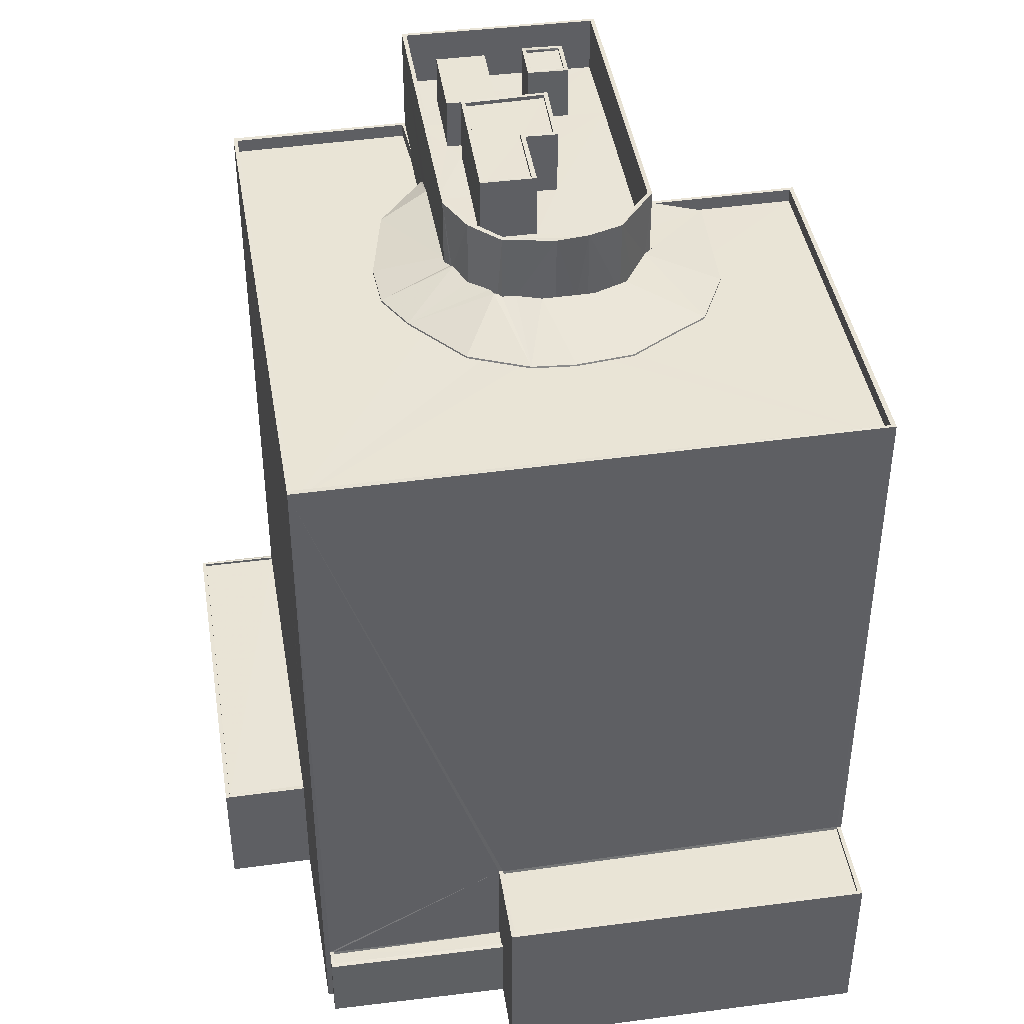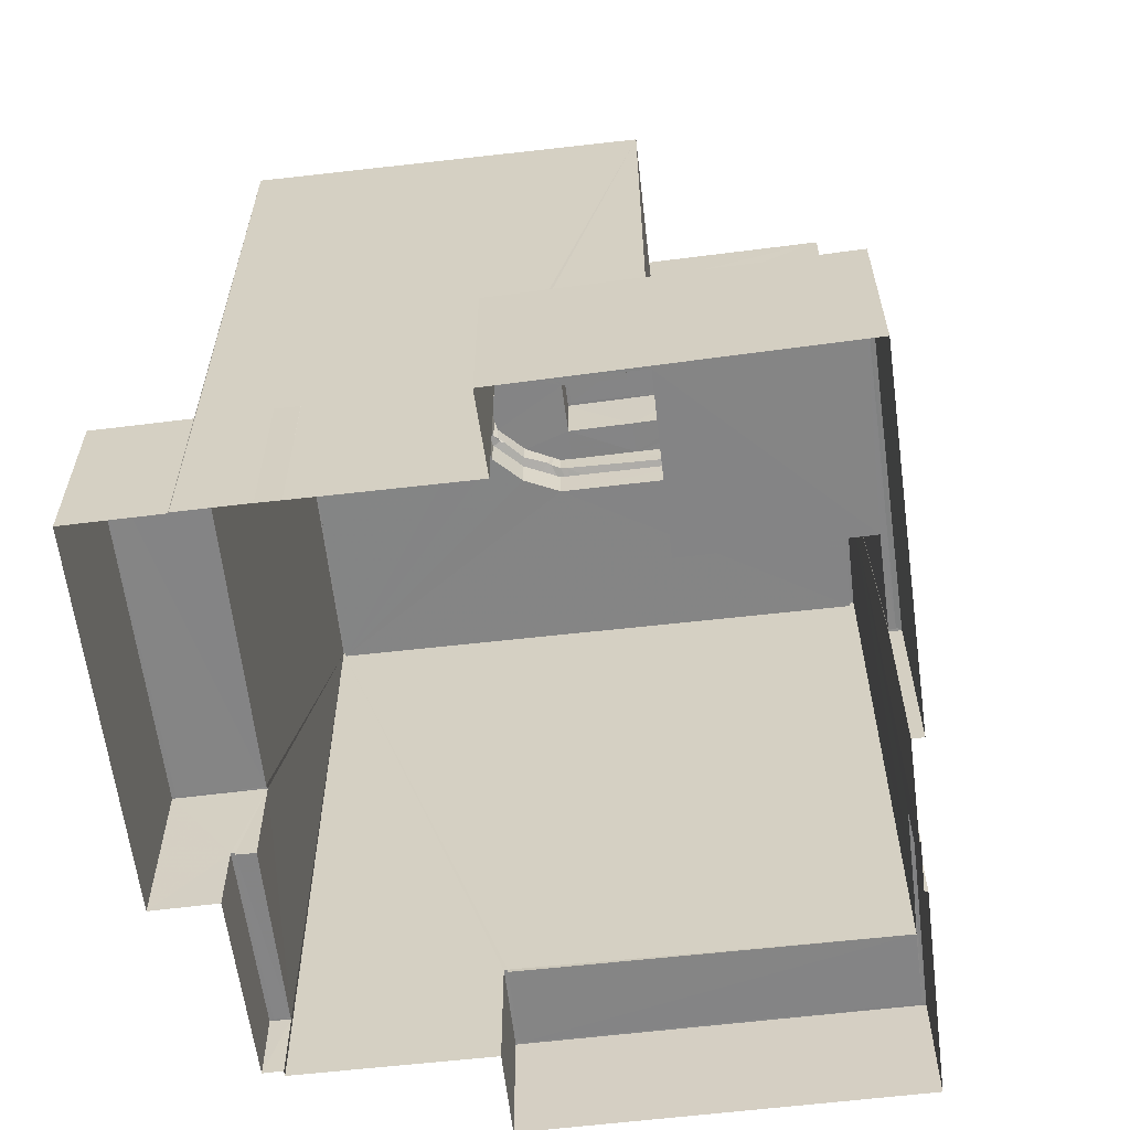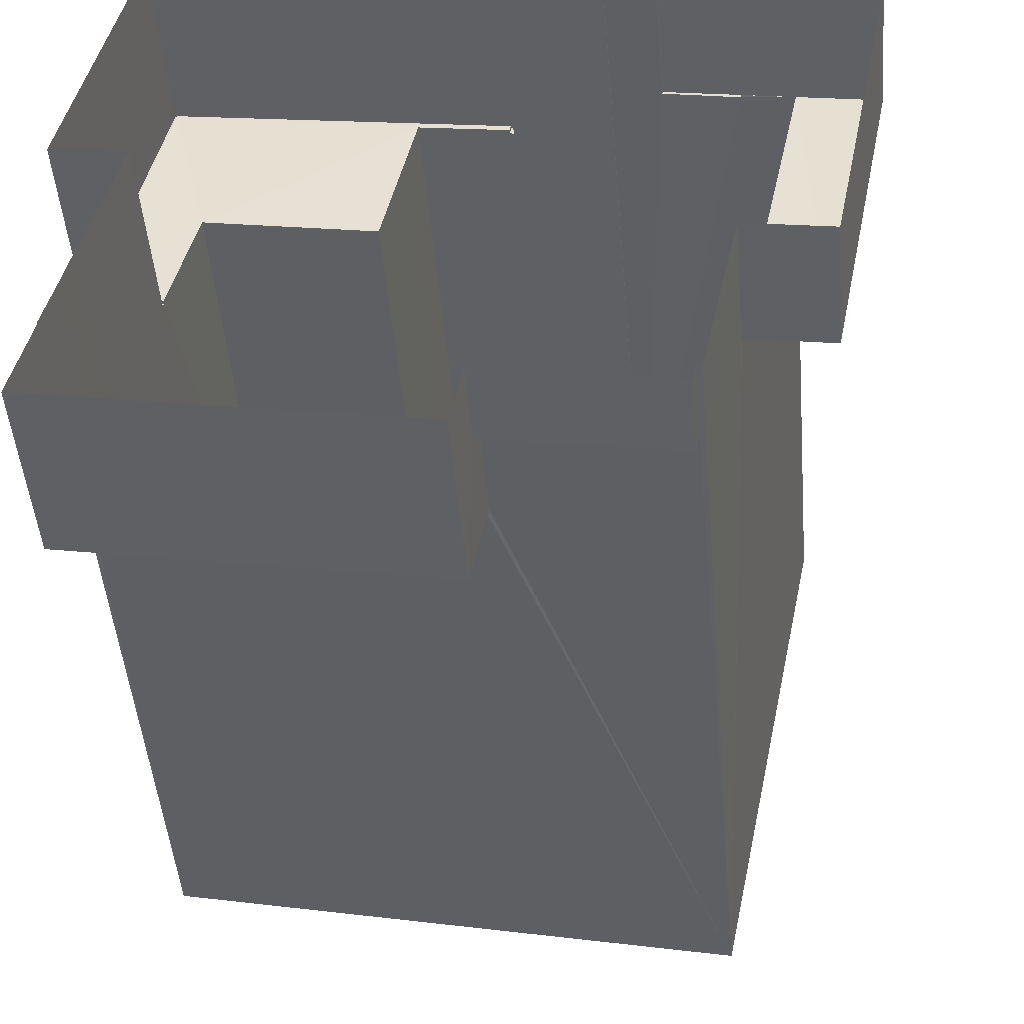
<metadata>
{"format":"obj","ext":"obj","renderer":"f3d","projection":"perspective","resolution":1024,"background":"white","views":[{"elev":42.6,"azim":2.2,"up":"+Z"},{"elev":-61.6,"azim":108.3,"up":"+Z"},{"elev":-48.3,"azim":-175.1,"up":"+Y"}]}
</metadata>
<code>
v 1.236e+05 7.853e+05 18.4
v 1.236e+05 7.853e+05 18.4
v 1.236e+05 7.853e+05 18.4
v 1.235e+05 7.853e+05 18.4
v 1.235e+05 7.853e+05 18.4
v 1.235e+05 7.852e+05 18.4
v 1.236e+05 7.852e+05 18.4
v 1.235e+05 7.852e+05 18.4
v 1.236e+05 7.852e+05 18.4
v 1.236e+05 7.852e+05 18.4
v 1.236e+05 7.852e+05 18.4
v 1.235e+05 7.853e+05 18.4
v 1.235e+05 7.853e+05 18.4
v 1.235e+05 7.853e+05 18.4
v 1.235e+05 7.852e+05 18.4
v 1.235e+05 7.852e+05 18.4
v 1.235e+05 7.852e+05 18.4
v 1.235e+05 7.852e+05 18.4
v 1.236e+05 7.852e+05 18.4
v 1.236e+05 7.852e+05 18.4
v 1.235e+05 7.853e+05 18.4
v 1.235e+05 7.853e+05 18.4
v 1.235e+05 7.852e+05 18.4
v 1.236e+05 7.853e+05 72.35
v 1.236e+05 7.853e+05 72.35
v 1.236e+05 7.853e+05 72.35
v 1.235e+05 7.853e+05 72.35
v 1.235e+05 7.853e+05 72.35
v 1.235e+05 7.853e+05 72.35
v 1.236e+05 7.853e+05 72.35
v 1.236e+05 7.853e+05 72.35
v 1.235e+05 7.853e+05 72.35
v 1.235e+05 7.853e+05 72.35
v 1.235e+05 7.853e+05 72.35
v 1.236e+05 7.852e+05 72.35
v 1.236e+05 7.852e+05 72.35
v 1.236e+05 7.853e+05 72.35
v 1.236e+05 7.853e+05 72.35
v 1.236e+05 7.852e+05 72.35
v 1.236e+05 7.853e+05 72.35
v 1.235e+05 7.853e+05 72.35
v 1.236e+05 7.853e+05 72.35
v 1.235e+05 7.852e+05 72.35
v 1.235e+05 7.853e+05 72.35
v 1.235e+05 7.852e+05 72.35
v 1.235e+05 7.853e+05 72.35
v 1.236e+05 7.853e+05 72.35
v 1.236e+05 7.853e+05 72.35
v 1.235e+05 7.853e+05 74
v 1.235e+05 7.853e+05 74.09
v 1.235e+05 7.853e+05 74.09
v 1.235e+05 7.853e+05 73.98
v 1.235e+05 7.853e+05 72.5
v 1.235e+05 7.853e+05 73.96
v 1.235e+05 7.853e+05 74.01
v 1.235e+05 7.853e+05 73.84
v 1.235e+05 7.853e+05 73.48
v 1.235e+05 7.853e+05 72.5
v 1.235e+05 7.853e+05 72.5
v 1.235e+05 7.853e+05 73.99
v 1.235e+05 7.853e+05 73.87
v 1.235e+05 7.853e+05 72.5
v 1.235e+05 7.853e+05 74.02
v 1.235e+05 7.852e+05 72.5
v 1.235e+05 7.852e+05 72.5
v 1.235e+05 7.853e+05 74.09
v 1.236e+05 7.853e+05 74.09
v 1.235e+05 7.853e+05 74.04
v 1.235e+05 7.853e+05 74.09
v 1.236e+05 7.852e+05 72.5
v 1.236e+05 7.853e+05 74.09
v 1.236e+05 7.853e+05 73.63
v 1.236e+05 7.853e+05 73.84
v 1.235e+05 7.853e+05 73.24
v 1.236e+05 7.853e+05 72.5
v 1.236e+05 7.853e+05 72.99
v 1.236e+05 7.853e+05 72.5
v 1.236e+05 7.852e+05 72.5
v 1.236e+05 7.852e+05 72.5
v 1.236e+05 7.853e+05 74.09
v 1.236e+05 7.853e+05 73.2
v 1.236e+05 7.853e+05 73.21
v 1.236e+05 7.853e+05 72.5
v 1.236e+05 7.853e+05 74.09
v 1.236e+05 7.853e+05 74.08
v 1.236e+05 7.853e+05 72.5
v 1.236e+05 7.853e+05 74.09
v 1.236e+05 7.853e+05 74.09
v 1.236e+05 7.853e+05 72.5
v 1.236e+05 7.853e+05 73.96
v 1.236e+05 7.853e+05 74.09
v 1.236e+05 7.853e+05 72.5
v 1.235e+05 7.853e+05 72.5
v 1.235e+05 7.853e+05 72.6
v 1.236e+05 7.853e+05 74.09
v 1.236e+05 7.853e+05 73.57
v 1.235e+05 7.853e+05 78.74
v 1.236e+05 7.853e+05 78.74
v 1.235e+05 7.853e+05 78.74
v 1.236e+05 7.853e+05 78.74
v 1.235e+05 7.853e+05 74.74
v 1.235e+05 7.853e+05 74.74
v 1.235e+05 7.853e+05 74.74
v 1.235e+05 7.853e+05 74.74
v 1.235e+05 7.853e+05 74.74
v 1.235e+05 7.853e+05 74.74
v 1.235e+05 7.853e+05 74.74
v 1.236e+05 7.853e+05 74.74
v 1.235e+05 7.853e+05 74.74
v 1.235e+05 7.853e+05 74.74
v 1.236e+05 7.853e+05 74.74
v 1.236e+05 7.853e+05 74.74
v 1.236e+05 7.853e+05 74.74
v 1.236e+05 7.853e+05 74.74
v 1.235e+05 7.853e+05 74.74
v 1.236e+05 7.853e+05 74.74
v 1.235e+05 7.853e+05 74.74
v 1.235e+05 7.853e+05 74.74
v 1.236e+05 7.853e+05 74.74
v 1.235e+05 7.853e+05 74.74
v 1.235e+05 7.853e+05 74.74
v 1.235e+05 7.853e+05 74.74
v 1.235e+05 7.853e+05 74.74
v 1.235e+05 7.853e+05 74.74
v 1.235e+05 7.853e+05 74.74
v 1.235e+05 7.853e+05 74.74
v 1.235e+05 7.853e+05 74.74
v 1.236e+05 7.853e+05 74.74
v 1.236e+05 7.853e+05 74.74
v 1.235e+05 7.853e+05 74.74
v 1.236e+05 7.853e+05 78.74
v 1.236e+05 7.853e+05 78.74
v 1.236e+05 7.853e+05 78.74
v 1.236e+05 7.853e+05 78.74
v 1.236e+05 7.853e+05 78.74
v 1.236e+05 7.853e+05 78.74
v 1.235e+05 7.853e+05 78.74
v 1.235e+05 7.853e+05 78.74
v 1.236e+05 7.853e+05 78.74
v 1.235e+05 7.853e+05 78.74
v 1.236e+05 7.853e+05 78.74
v 1.235e+05 7.853e+05 78.74
v 1.235e+05 7.853e+05 78.74
v 1.235e+05 7.853e+05 78.74
v 1.236e+05 7.853e+05 30.75
v 1.236e+05 7.853e+05 30.75
v 1.236e+05 7.853e+05 30.75
v 1.236e+05 7.853e+05 30.75
v 1.236e+05 7.853e+05 30.75
v 1.235e+05 7.853e+05 30.75
v 1.235e+05 7.853e+05 30.75
v 1.236e+05 7.853e+05 30.75
v 1.236e+05 7.853e+05 31
v 1.236e+05 7.853e+05 31
v 1.236e+05 7.853e+05 31
v 1.235e+05 7.853e+05 31
v 1.235e+05 7.853e+05 31
v 1.235e+05 7.853e+05 31
v 1.236e+05 7.853e+05 31
v 1.235e+05 7.853e+05 31
v 1.236e+05 7.853e+05 31
v 1.236e+05 7.853e+05 31
v 1.235e+05 7.853e+05 78.37
v 1.236e+05 7.853e+05 78.37
v 1.236e+05 7.853e+05 78.37
v 1.235e+05 7.853e+05 78.37
v 1.235e+05 7.853e+05 78.62
v 1.235e+05 7.853e+05 78.62
v 1.236e+05 7.853e+05 78.62
v 1.236e+05 7.853e+05 78.62
v 1.236e+05 7.853e+05 78.62
v 1.235e+05 7.853e+05 78.62
v 1.236e+05 7.853e+05 78.62
v 1.235e+05 7.853e+05 78.62
v 1.235e+05 7.853e+05 78.38
v 1.235e+05 7.853e+05 78.38
v 1.235e+05 7.853e+05 78.38
v 1.235e+05 7.853e+05 78.38
v 1.236e+05 7.853e+05 79.12
v 1.235e+05 7.853e+05 79.12
v 1.235e+05 7.853e+05 79.12
v 1.235e+05 7.853e+05 79.12
v 1.235e+05 7.853e+05 79.12
v 1.235e+05 7.853e+05 79.12
v 1.235e+05 7.853e+05 79.37
v 1.235e+05 7.853e+05 79.37
v 1.235e+05 7.853e+05 79.37
v 1.235e+05 7.853e+05 79.37
v 1.235e+05 7.853e+05 79.37
v 1.236e+05 7.853e+05 79.37
v 1.236e+05 7.853e+05 79.37
v 1.235e+05 7.853e+05 79.37
v 1.235e+05 7.853e+05 79.37
v 1.235e+05 7.853e+05 79.37
v 1.235e+05 7.853e+05 79.37
v 1.235e+05 7.853e+05 79.37
v 1.235e+05 7.853e+05 69.91
v 1.235e+05 7.853e+05 69.91
v 1.235e+05 7.853e+05 69.91
v 1.236e+05 7.853e+05 69.91
v 1.236e+05 7.853e+05 69.91
v 1.236e+05 7.853e+05 69.91
v 1.236e+05 7.852e+05 69.91
v 1.235e+05 7.853e+05 69.91
v 1.235e+05 7.852e+05 69.91
v 1.236e+05 7.853e+05 69.91
v 1.236e+05 7.853e+05 69.91
v 1.236e+05 7.853e+05 69.91
v 1.235e+05 7.853e+05 69.91
v 1.235e+05 7.853e+05 69.91
v 1.236e+05 7.852e+05 70.91
v 1.236e+05 7.853e+05 70.91
v 1.236e+05 7.853e+05 70.91
v 1.236e+05 7.852e+05 70.91
v 1.235e+05 7.852e+05 70.91
v 1.235e+05 7.852e+05 70.91
v 1.235e+05 7.853e+05 70.91
v 1.236e+05 7.853e+05 70.91
v 1.235e+05 7.853e+05 70.91
v 1.235e+05 7.853e+05 70.91
v 1.235e+05 7.853e+05 70.91
v 1.235e+05 7.853e+05 70.91
v 1.235e+05 7.853e+05 70.91
v 1.235e+05 7.853e+05 70.91
v 1.236e+05 7.853e+05 70.91
v 1.236e+05 7.852e+05 30.7
v 1.236e+05 7.852e+05 30.7
v 1.236e+05 7.852e+05 30.7
v 1.235e+05 7.852e+05 30.45
v 1.235e+05 7.852e+05 30.45
v 1.236e+05 7.852e+05 30.45
v 1.236e+05 7.852e+05 30.45
v 1.235e+05 7.852e+05 30.7
v 1.235e+05 7.852e+05 30.7
v 1.235e+05 7.852e+05 30.7
v 1.235e+05 7.852e+05 30.7
v 1.236e+05 7.852e+05 30.7
v 1.236e+05 7.852e+05 30.7
v 1.236e+05 7.852e+05 30.7
v 1.236e+05 7.852e+05 30.7
v 1.235e+05 7.852e+05 23.42
v 1.235e+05 7.852e+05 23.42
v 1.235e+05 7.852e+05 23.42
v 1.235e+05 7.852e+05 23.42
v 1.235e+05 7.852e+05 23.67
v 1.235e+05 7.852e+05 23.67
v 1.235e+05 7.852e+05 23.67
v 1.235e+05 7.852e+05 23.67
v 1.235e+05 7.852e+05 23.67
v 1.235e+05 7.852e+05 23.67
v 1.235e+05 7.852e+05 27.04
v 1.235e+05 7.853e+05 27.04
v 1.235e+05 7.852e+05 27.04
v 1.235e+05 7.853e+05 27.04
v 1.235e+05 7.853e+05 27.04
v 1.235e+05 7.852e+05 27.29
v 1.235e+05 7.852e+05 27.29
v 1.235e+05 7.852e+05 27.29
v 1.235e+05 7.853e+05 27.29
v 1.235e+05 7.853e+05 27.29
v 1.235e+05 7.853e+05 27.29
v 1.235e+05 7.852e+05 27.29
v 1.235e+05 7.853e+05 27.29
v 1.235e+05 7.853e+05 27.29
v 1.235e+05 7.853e+05 72.5
v 1.236e+05 7.853e+05 72.5
f 1 2 3
f 2 4 5
f 6 7 8
f 7 6 9
f 10 11 9
f 12 13 14
f 15 16 13
f 6 17 18
f 19 10 20
f 12 21 22
f 18 23 15
f 20 6 1
f 4 15 22
f 1 4 2
f 6 10 9
f 13 12 15
f 6 18 15
f 20 10 6
f 22 15 12
f 6 15 1
f 1 15 4
f 24 25 26
f 27 28 29
f 24 26 30
f 31 25 24
f 32 33 28
f 27 32 28
f 33 32 34
f 35 36 37
f 38 39 35
f 40 30 39
f 32 41 34
f 42 36 43
f 32 44 41
f 44 45 41
f 46 43 45
f 42 43 46
f 44 46 45
f 37 36 42
f 47 38 37
f 40 24 30
f 40 38 48
f 38 35 37
f 39 38 40
f 49 50 51
f 52 49 51
f 50 53 51
f 54 55 53
f 50 54 53
f 56 57 58
f 58 59 56
f 60 61 59
f 59 61 56
f 60 62 63
f 60 59 62
f 62 53 55
f 63 62 55
f 64 51 53
f 65 51 64
f 66 65 67
f 51 65 68
f 51 68 69
f 68 65 66
f 67 65 70
f 71 67 70
f 72 73 71
f 71 73 67
f 73 74 67
f 75 76 71
f 71 76 72
f 77 76 75
f 78 71 70
f 79 71 78
f 80 71 79
f 81 80 82
f 83 75 81
f 75 80 81
f 82 80 84
f 85 82 84
f 80 86 84
f 87 88 89
f 89 90 84
f 84 90 91
f 88 90 89
f 84 92 89
f 84 86 92
f 80 79 86
f 74 66 67
f 69 52 51
f 57 93 58
f 57 94 93
f 95 85 84
f 91 95 84
f 96 88 87
f 97 98 99
f 97 100 98
f 101 102 103
f 102 104 103
f 105 106 107
f 108 109 104
f 110 101 103
f 111 112 113
f 108 114 109
f 105 107 115
f 111 116 117
f 116 118 117
f 109 119 113
f 114 119 109
f 120 106 121
f 118 122 123
f 109 103 104
f 109 112 124
f 123 107 120
f 120 117 123
f 111 117 112
f 120 107 106
f 109 113 112
f 117 118 123
f 103 106 110
f 103 121 106
f 125 105 115
f 125 126 105
f 118 127 122
f 111 128 116
f 129 126 130
f 130 127 118
f 129 128 111
f 126 125 127
f 129 130 128
f 130 126 127
f 131 98 100
f 132 133 134
f 100 135 131
f 136 131 135
f 133 136 134
f 136 135 134
f 99 137 97
f 97 137 138
f 133 132 139
f 138 137 140
f 141 133 139
f 142 143 140
f 144 138 140
f 142 141 143
f 143 144 140
f 141 139 143
f 145 146 147
f 148 149 147
f 150 148 151
f 147 146 152
f 151 148 152
f 148 147 152
f 153 154 155
f 156 157 158
f 154 159 155
f 157 160 158
f 156 161 162
f 155 159 162
f 161 155 162
f 156 158 161
f 163 164 165
f 163 166 164
f 167 168 169
f 170 171 172
f 168 173 169
f 174 170 172
f 173 171 170
f 169 173 170
f 167 172 168
f 167 174 172
f 175 176 177
f 178 175 177
f 179 180 181
f 182 181 183
f 183 181 184
f 181 180 184
f 185 186 187
f 188 185 187
f 185 189 186
f 190 191 192
f 193 188 192
f 191 194 192
f 185 188 193
f 194 193 192
f 195 186 189
f 186 195 196
f 190 196 195
f 190 195 191
f 197 198 199
f 200 201 202
f 201 200 203
f 204 199 205
f 206 205 203
f 197 199 204
f 207 206 203
f 207 203 208
f 203 200 208
f 204 205 209
f 209 205 210
f 210 205 206
f 211 212 213
f 211 214 215
f 215 216 217
f 213 212 218
f 219 220 217
f 221 222 220
f 223 221 224
f 225 213 218
f 216 219 217
f 214 216 215
f 219 224 220
f 211 213 214
f 224 221 220
f 226 227 228
f 229 230 231
f 232 229 231
f 233 234 235
f 234 236 235
f 237 238 239
f 239 238 240
f 235 236 240
f 238 235 240
f 241 242 243
f 241 244 242
f 245 246 247
f 247 246 248
f 245 249 246
f 248 246 250
f 251 252 253
f 253 252 254
f 252 255 254
f 256 257 258
f 256 258 259
f 259 260 261
f 258 257 262
f 260 263 261
f 264 260 259
f 258 264 259
f 94 265 93
f 71 80 75
f 87 266 96
f 87 89 266
f 75 38 47
f 77 75 47
f 38 75 83
f 48 38 83
f 266 25 31
f 266 89 25
f 25 92 26
f 25 89 92
f 26 86 30
f 26 92 86
f 86 79 39
f 30 86 39
f 39 78 35
f 39 79 78
f 35 70 36
f 35 78 70
f 36 65 43
f 36 70 65
f 43 64 45
f 43 65 64
f 45 53 41
f 45 64 53
f 41 62 34
f 41 53 62
f 34 59 33
f 34 62 59
f 33 58 28
f 33 59 58
f 28 93 29
f 28 58 93
f 27 29 93
f 265 27 93
f 31 24 200
f 88 131 90
f 149 148 218
f 202 31 200
f 96 98 131
f 148 98 218
f 225 218 96
f 202 225 31
f 31 225 266
f 96 131 88
f 96 266 225
f 218 98 96
f 98 148 222
f 99 98 222
f 99 222 221
f 148 150 160
f 22 157 4
f 222 157 22
f 160 157 222
f 160 222 148
f 81 82 136
f 136 95 131
f 82 85 95
f 91 90 131
f 95 91 131
f 136 82 95
f 208 200 24
f 40 208 24
f 136 133 81
f 40 48 208
f 133 76 81
f 47 37 207
f 81 76 83
f 208 48 207
f 76 77 83
f 48 83 47
f 83 77 47
f 48 47 207
f 73 72 141
f 141 72 133
f 72 76 133
f 42 207 37
f 42 206 207
f 142 68 66
f 141 142 66
f 141 66 73
f 66 74 73
f 46 206 42
f 46 210 206
f 49 52 69
f 54 50 140
f 50 49 69
f 50 142 140
f 69 68 142
f 50 69 142
f 44 210 46
f 44 209 210
f 61 60 137
f 137 55 140
f 55 54 140
f 137 63 55
f 60 63 137
f 32 209 44
f 32 204 209
f 197 204 27
f 223 99 221
f 197 27 223
f 204 32 27
f 57 137 99
f 61 137 56
f 56 137 57
f 94 57 99
f 223 265 94
f 223 27 265
f 223 94 99
f 97 126 129
f 100 97 129
f 113 135 111
f 111 100 129
f 111 135 100
f 135 113 119
f 134 135 119
f 132 119 114
f 132 134 119
f 139 114 108
f 139 132 114
f 143 108 104
f 143 139 108
f 144 104 102
f 144 143 104
f 138 102 101
f 138 144 102
f 126 97 105
f 106 105 138
f 110 106 138
f 105 97 138
f 110 138 101
f 155 161 152
f 146 155 152
f 153 155 146
f 145 153 146
f 150 158 160
f 150 151 158
f 152 158 151
f 152 161 158
f 154 3 159
f 154 1 3
f 162 159 3
f 2 162 3
f 156 5 4
f 157 156 4
f 156 2 5
f 156 162 2
f 174 163 165
f 170 174 165
f 170 165 164
f 169 170 164
f 169 164 166
f 167 169 166
f 174 166 163
f 174 167 166
f 116 171 173
f 116 128 171
f 116 173 168
f 118 116 168
f 118 168 172
f 130 118 172
f 128 172 171
f 128 130 172
f 177 123 178
f 177 107 123
f 177 176 115
f 177 115 107
f 176 125 115
f 127 125 176
f 175 127 176
f 127 175 122
f 175 178 122
f 178 123 122
f 195 180 179
f 191 195 179
f 191 179 181
f 194 191 181
f 194 181 182
f 193 194 182
f 185 182 183
f 185 193 182
f 185 183 184
f 189 185 184
f 195 184 180
f 195 189 184
f 112 190 192
f 124 112 192
f 109 124 192
f 188 109 192
f 187 109 188
f 187 103 109
f 103 187 121
f 187 186 121
f 186 120 121
f 117 120 186
f 196 117 186
f 112 117 196
f 190 112 196
f 1 228 20
f 226 11 10
f 211 226 228
f 226 211 11
f 147 153 145
f 212 153 147
f 212 211 154
f 154 228 1
f 212 154 153
f 154 211 228
f 9 11 239
f 248 23 18
f 11 211 239
f 242 244 250
f 215 23 248
f 211 215 233
f 232 233 229
f 239 211 237
f 233 232 237
f 250 244 234
f 234 248 250
f 233 215 234
f 215 248 234
f 237 211 233
f 262 217 252
f 217 262 215
f 215 257 23
f 252 251 262
f 23 257 15
f 262 257 215
f 255 252 260
f 12 263 21
f 252 217 260
f 21 263 220
f 260 217 220
f 263 260 220
f 22 21 220
f 222 22 220
f 147 149 218
f 212 147 218
f 197 224 198
f 197 223 224
f 202 213 225
f 202 201 213
f 213 201 203
f 214 213 203
f 216 203 205
f 216 214 203
f 219 205 199
f 219 216 205
f 219 199 198
f 224 219 198
f 228 227 19
f 20 228 19
f 10 19 227
f 226 10 227
f 237 231 238
f 237 232 231
f 235 231 230
f 235 238 231
f 233 235 230
f 229 233 230
f 236 8 7
f 240 236 7
f 249 234 244
f 234 245 236
f 236 245 8
f 244 241 249
f 8 245 6
f 234 249 245
f 239 240 7
f 9 239 7
f 6 247 17
f 6 245 247
f 248 17 247
f 248 18 17
f 250 246 243
f 242 250 243
f 241 243 246
f 249 241 246
f 262 253 258
f 262 251 253
f 258 253 254
f 264 258 254
f 264 254 255
f 260 264 255
f 259 13 16
f 256 259 16
f 259 261 14
f 13 259 14
f 263 14 261
f 263 12 14
f 15 256 16
f 15 257 256

</code>
